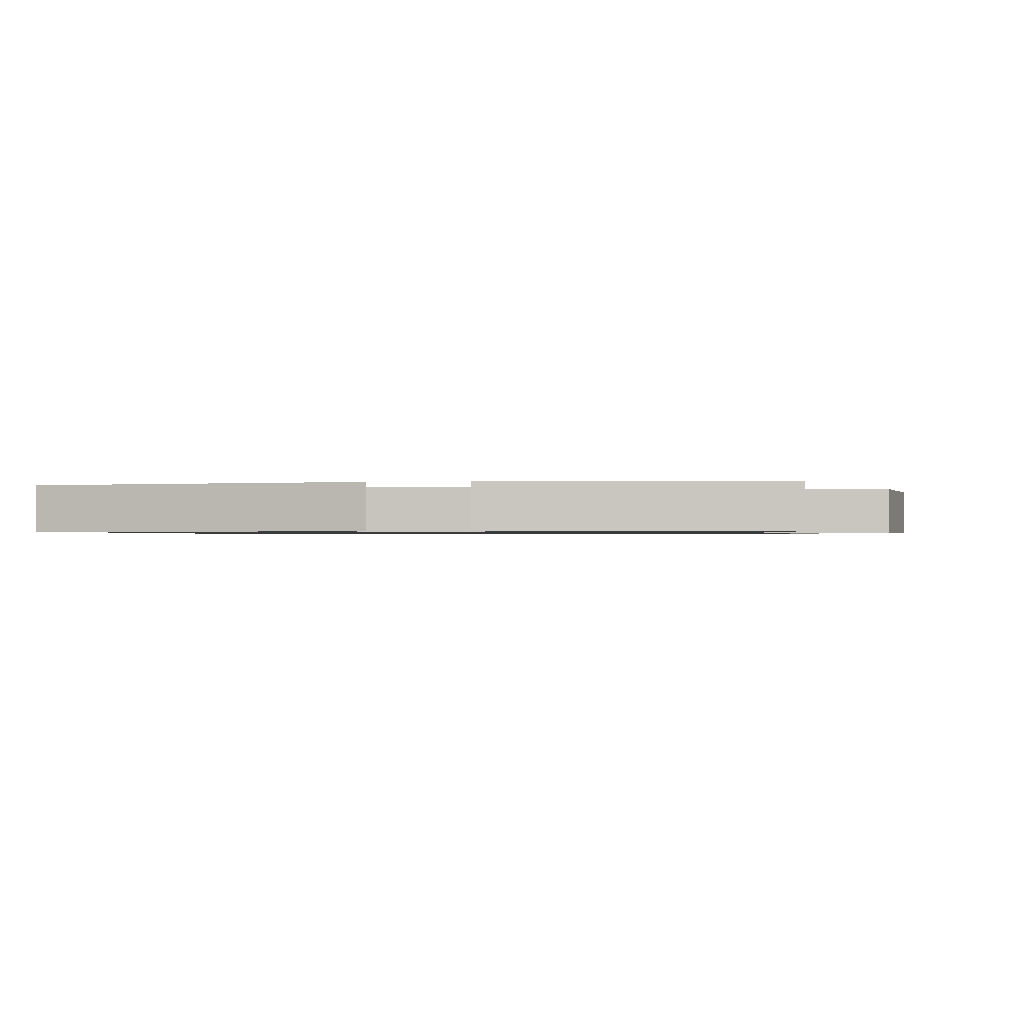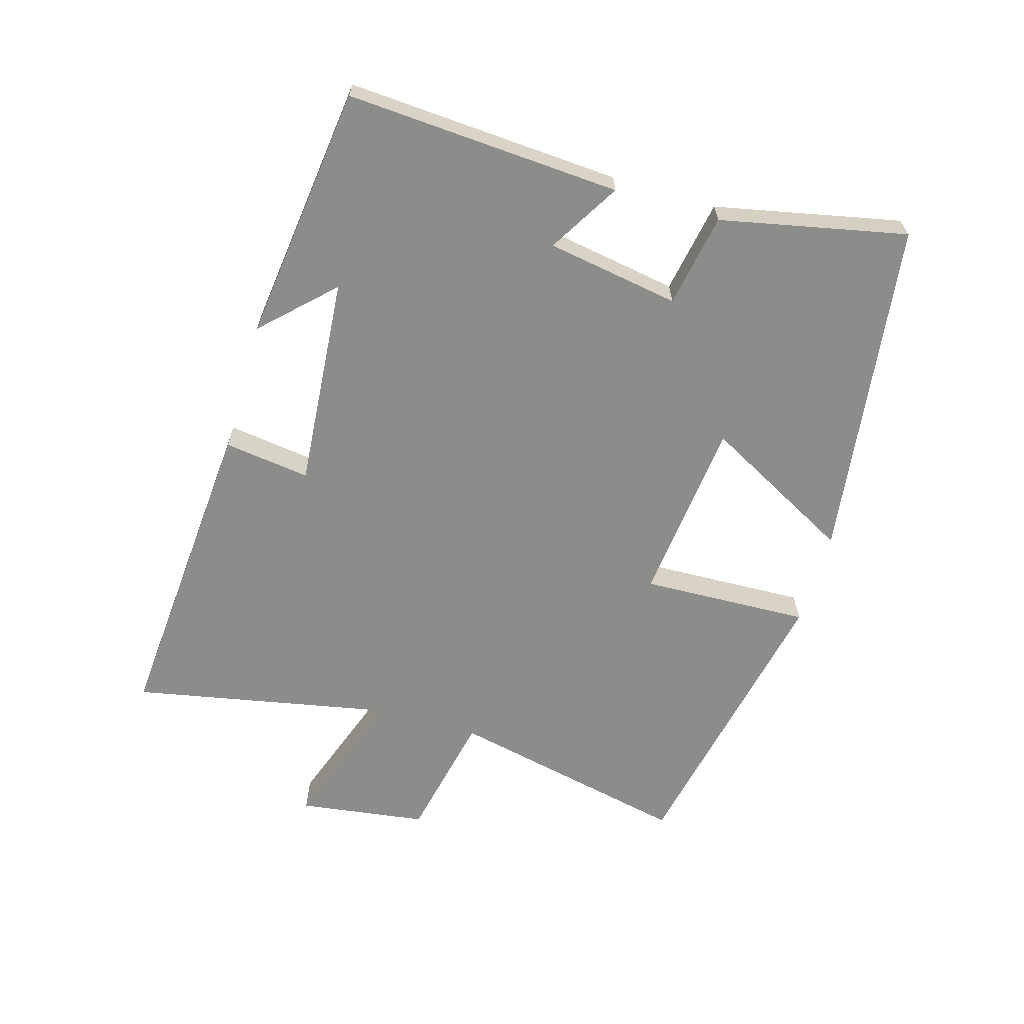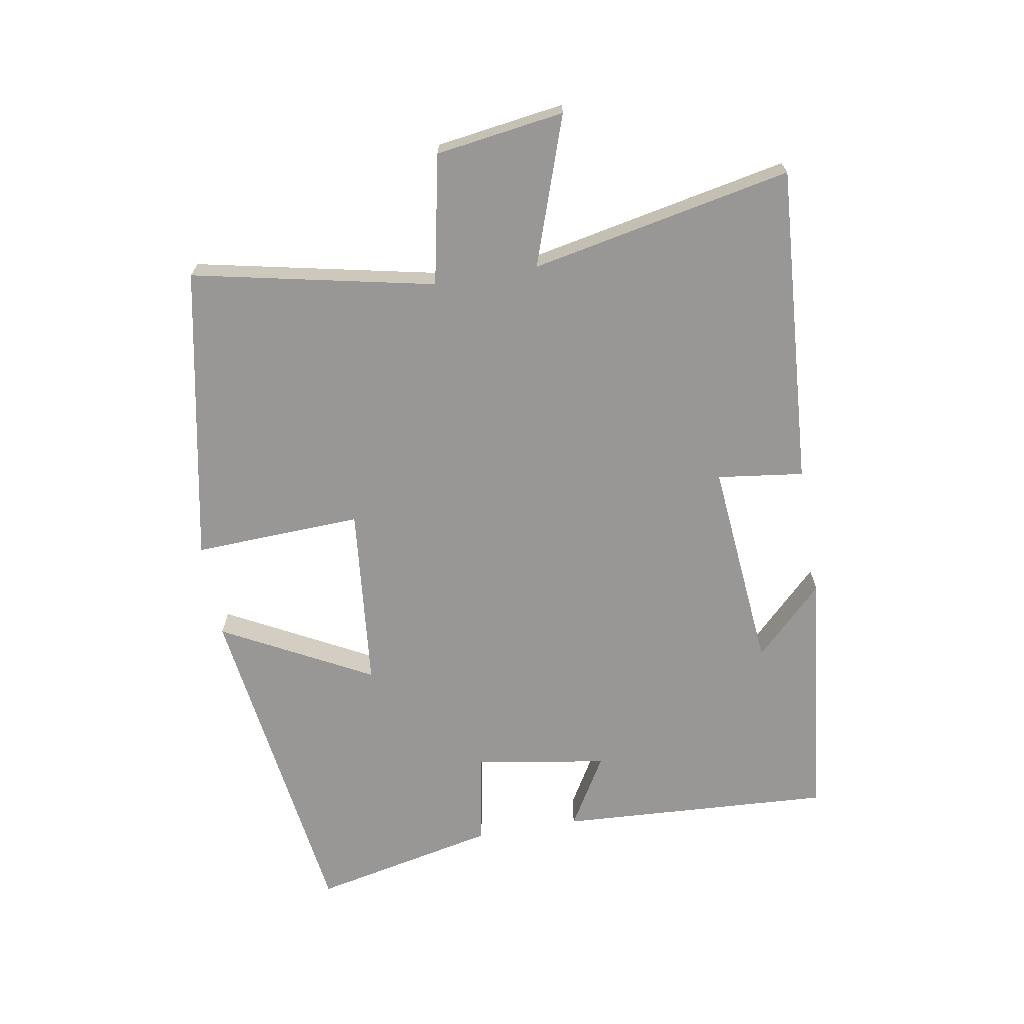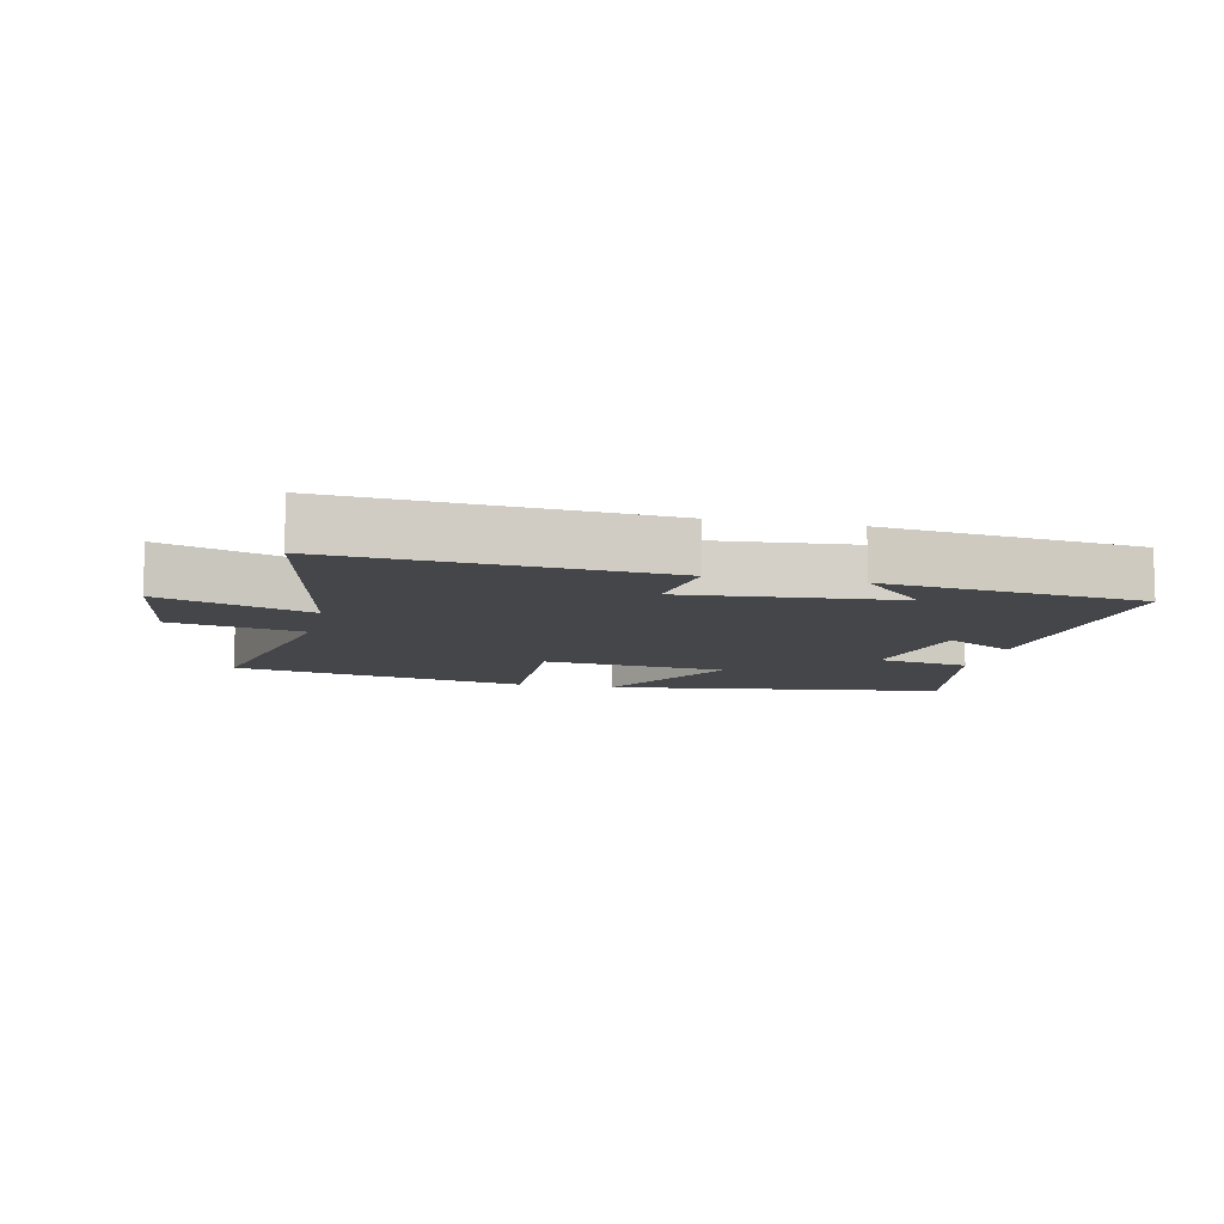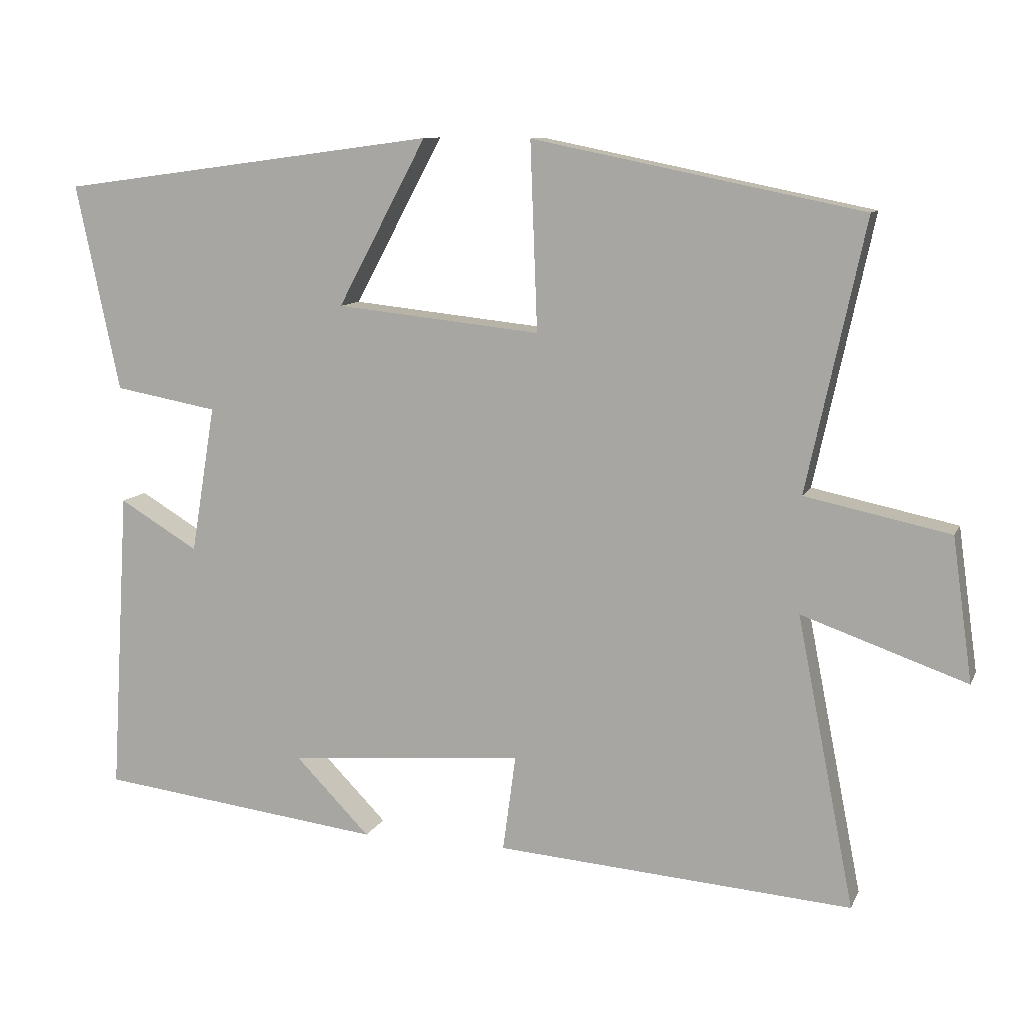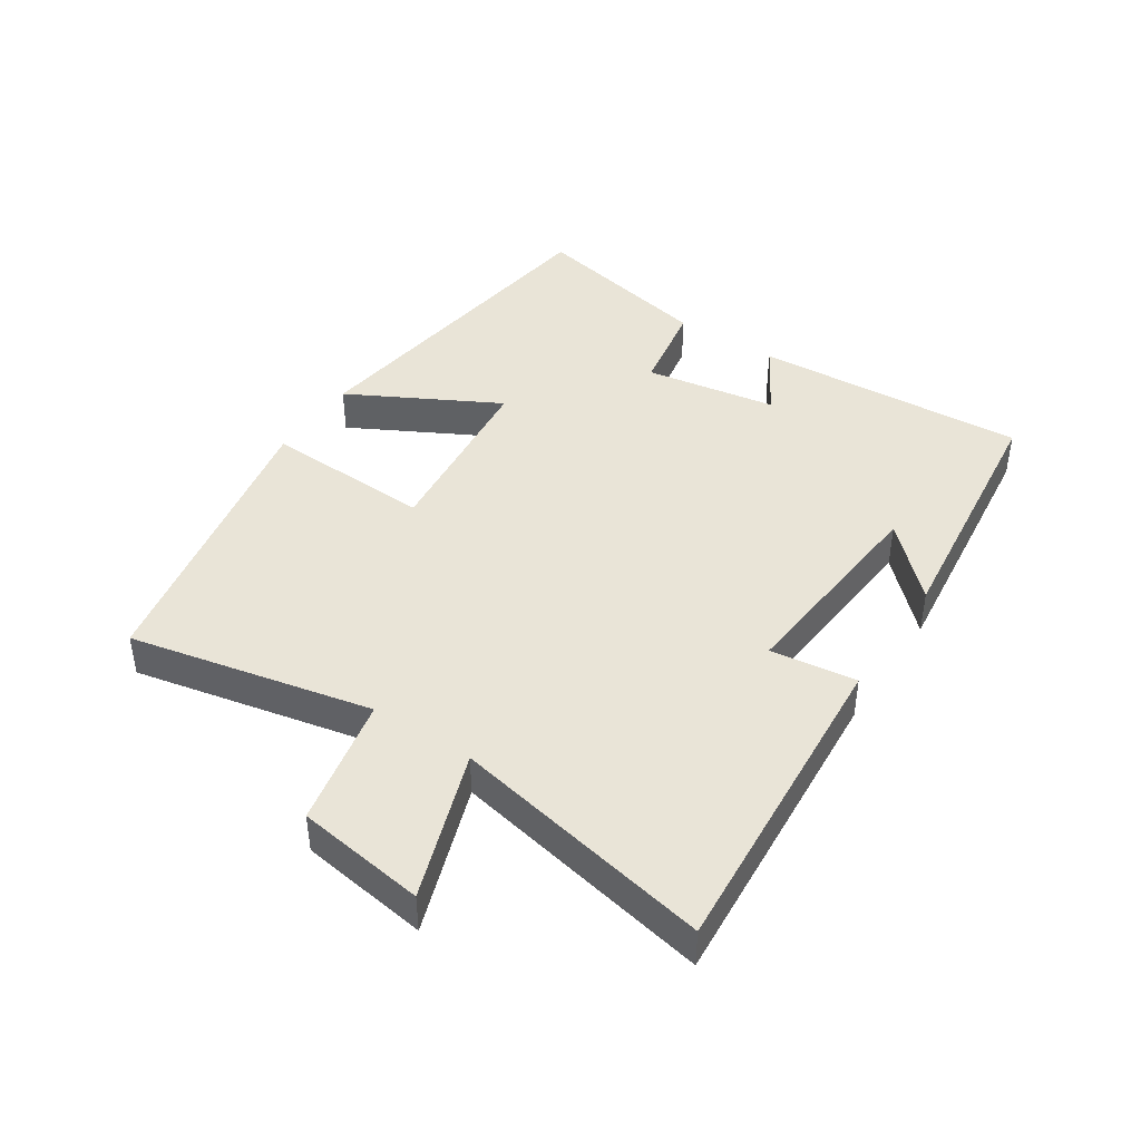
<metadata>
{"format":"obj","ext":"obj","renderer":"f3d","projection":"perspective","resolution":1024,"background":"white","views":[{"elev":-0.9,"azim":10.3,"up":"+Y"},{"elev":-64.1,"azim":-106.4,"up":"+Y"},{"elev":-68.2,"azim":100.0,"up":"+Y"},{"elev":-9.5,"azim":167.4,"up":"+Y"},{"elev":10.1,"azim":17.0,"up":"+Z"},{"elev":42.9,"azim":123.5,"up":"+Y"}]}
</metadata>
<code>
v -0.526 0.07 -0.452
v -0.5 0.07 -0.026
v -0.389 0.07 -0.092
v -0.355 0.07 0.114
v -0.5 0.07 0.14
v -0.561 0.07 0.429
v -0.031 0.07 0.5
v -0.155 0.07 0.268
v 0.131 0.07 0.238
v 0.121 0.07 0.5
v 0.581 0.07 0.407
v 0.5 0.07 0.031
v 0.702 0.07 -0.011
v 0.73 0.07 -0.211
v 0.5 0.07 -0.131
v 0.58 0.07 -0.537
v 0.082 0.07 -0.5
v 0.1 0.07 -0.366
v -0.23 0.07 -0.394
v -0.126 0.07 -0.5
v -0.526 0 -0.452
v -0.5 0 -0.026
v -0.389 0 -0.092
v -0.355 0 0.114
v -0.5 0 0.14
v -0.561 0 0.429
v -0.031 0 0.5
v -0.155 0 0.268
v 0.131 0 0.238
v 0.121 0 0.5
v 0.581 0 0.407
v 0.5 0 0.031
v 0.702 0 -0.011
v 0.73 0 -0.211
v 0.5 0 -0.131
v 0.58 0 -0.537
v 0.082 0 -0.5
v 0.1 0 -0.366
v -0.23 0 -0.394
v -0.126 0 -0.5
f 19 20 1
f 15 16 17 18
f 15 18 19
f 12 13 14 15
f 12 15 19 1
f 9 10 11 12
f 8 9 12 1
f 4 5 6 7
f 3 4 7 8
f 1 2 3
f 1 3 8
f 21 40 39
f 38 37 36 35
f 39 38 35
f 35 34 33 32
f 21 39 35 32
f 32 31 30 29
f 21 32 29 28
f 27 26 25 24
f 28 27 24 23
f 23 22 21
f 28 23 21
f 1 21 22 2
f 2 22 23 3
f 3 23 24 4
f 4 24 25 5
f 5 25 26 6
f 6 26 27 7
f 7 27 28 8
f 8 28 29 9
f 9 29 30 10
f 10 30 31 11
f 11 31 32 12
f 12 32 33 13
f 13 33 34 14
f 14 34 35 15
f 15 35 36 16
f 16 36 37 17
f 17 37 38 18
f 18 38 39 19
f 19 39 40 20
f 20 40 21 1

</code>
